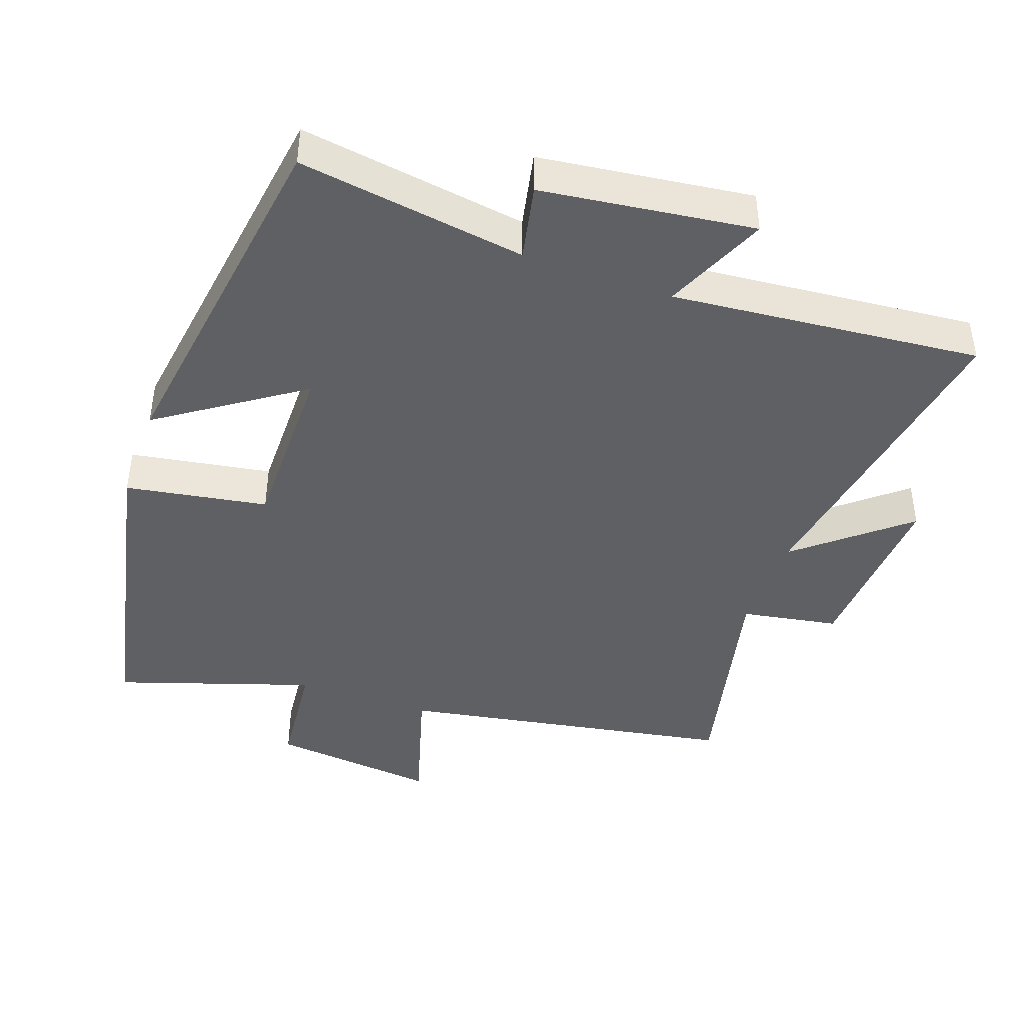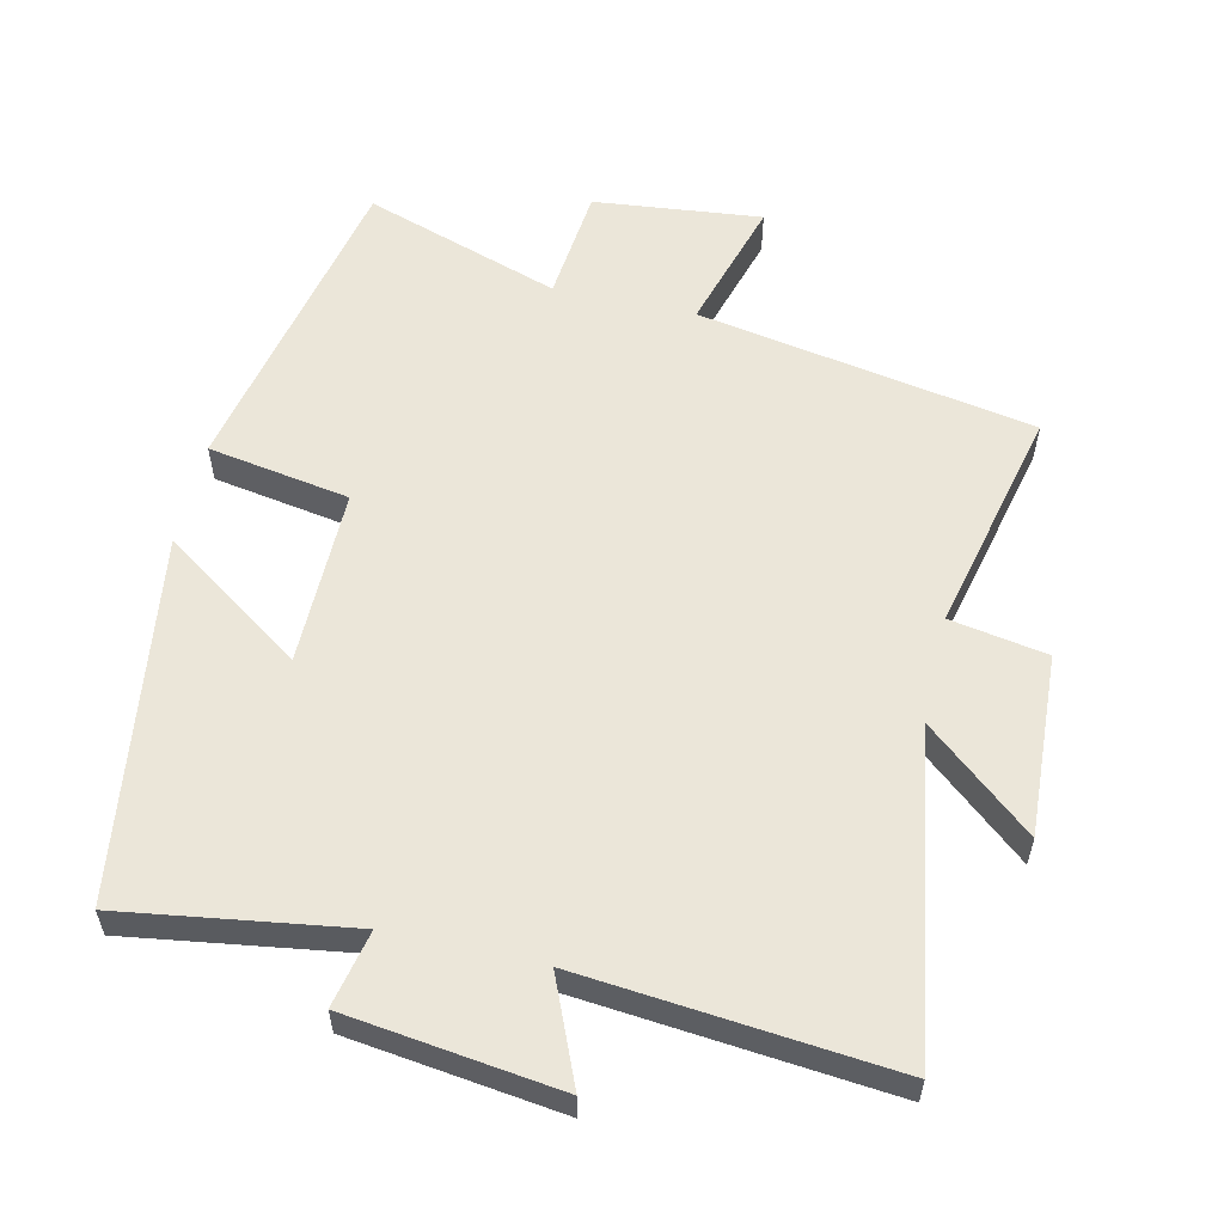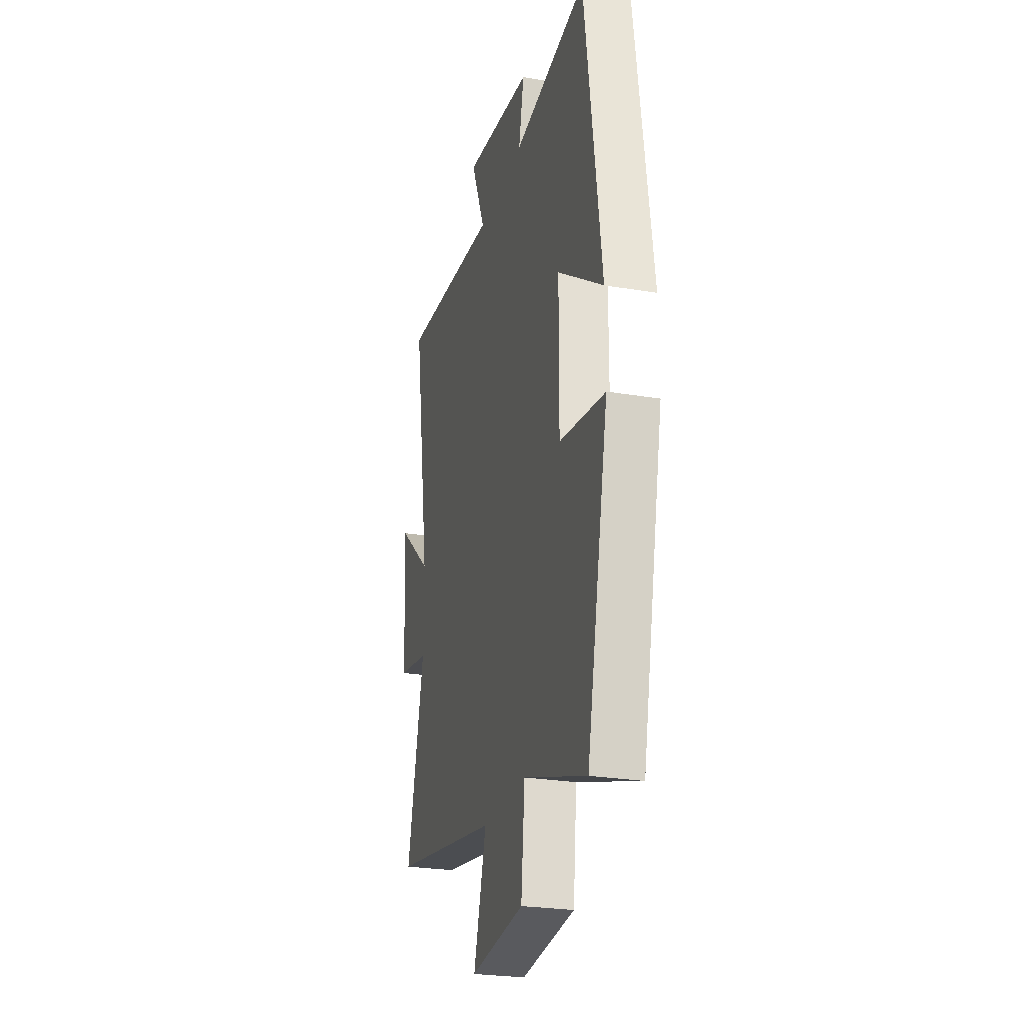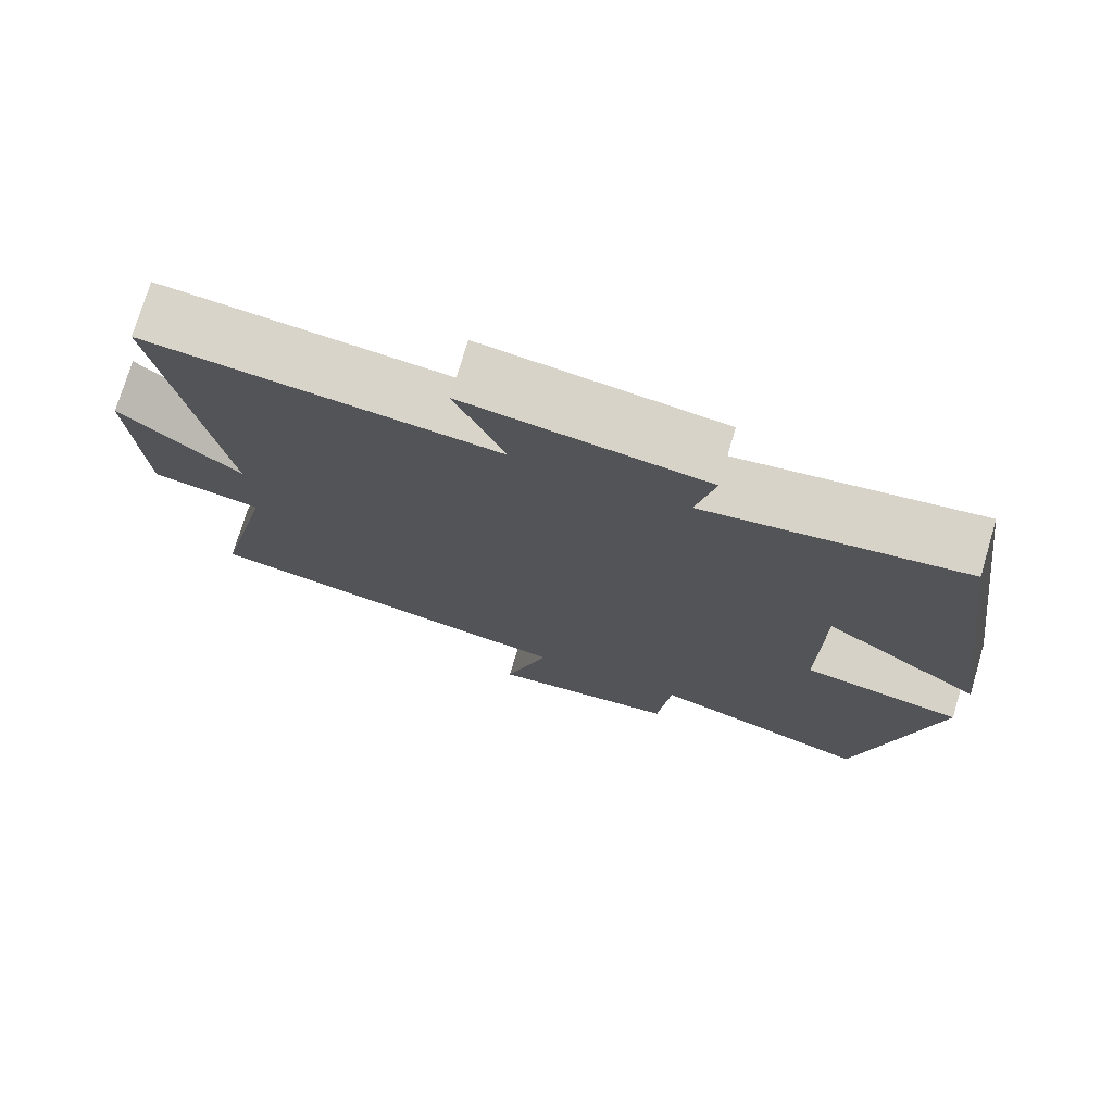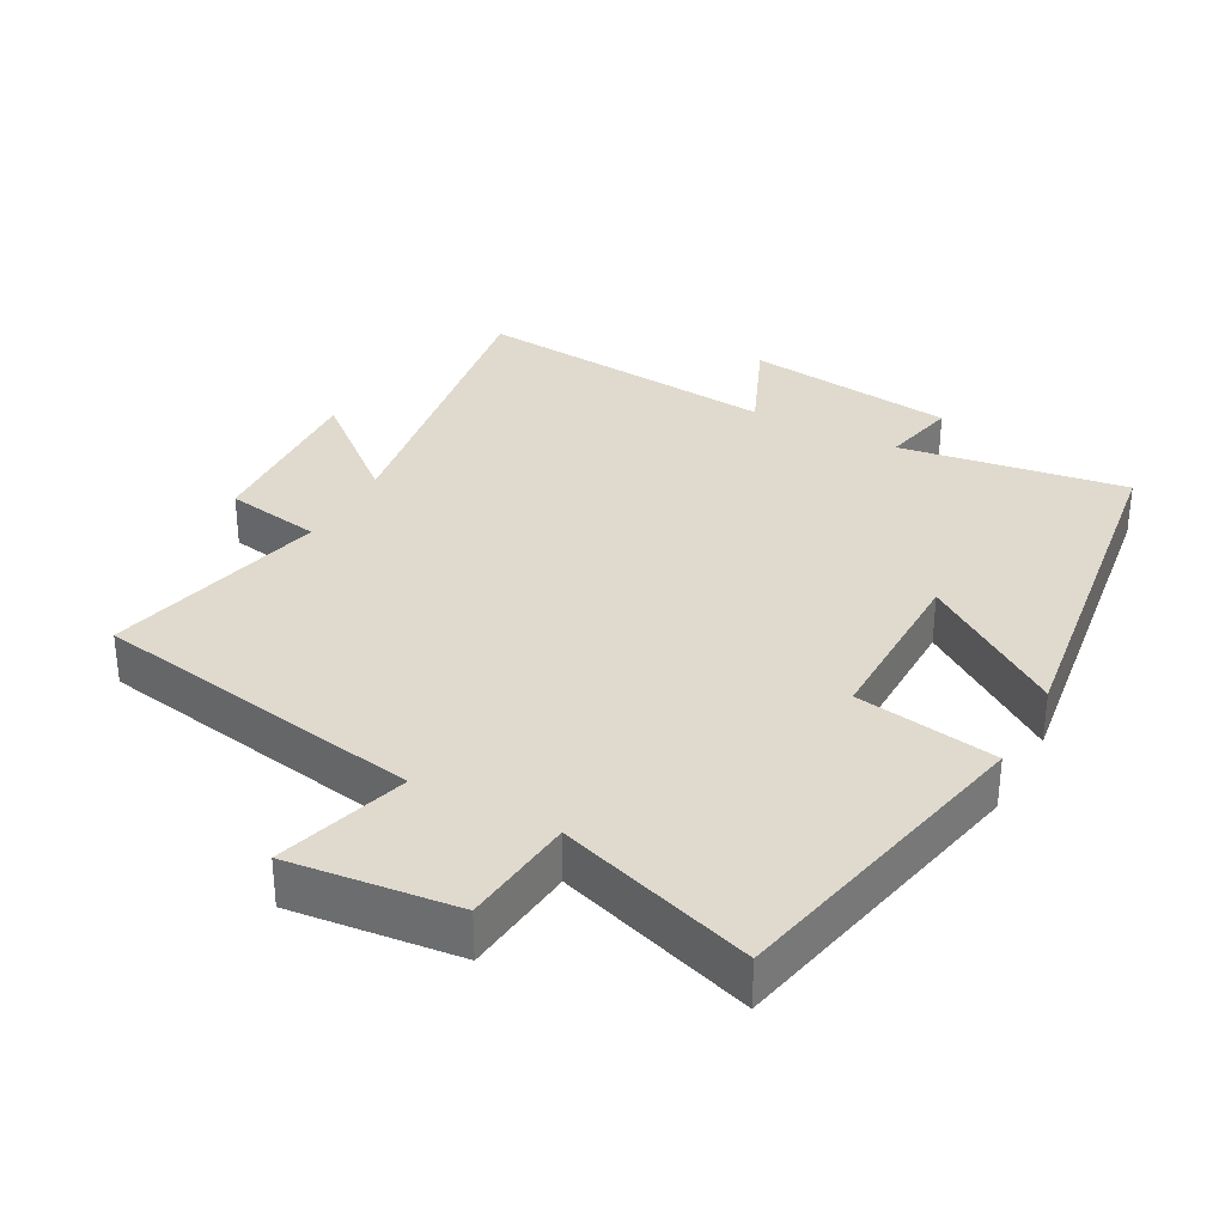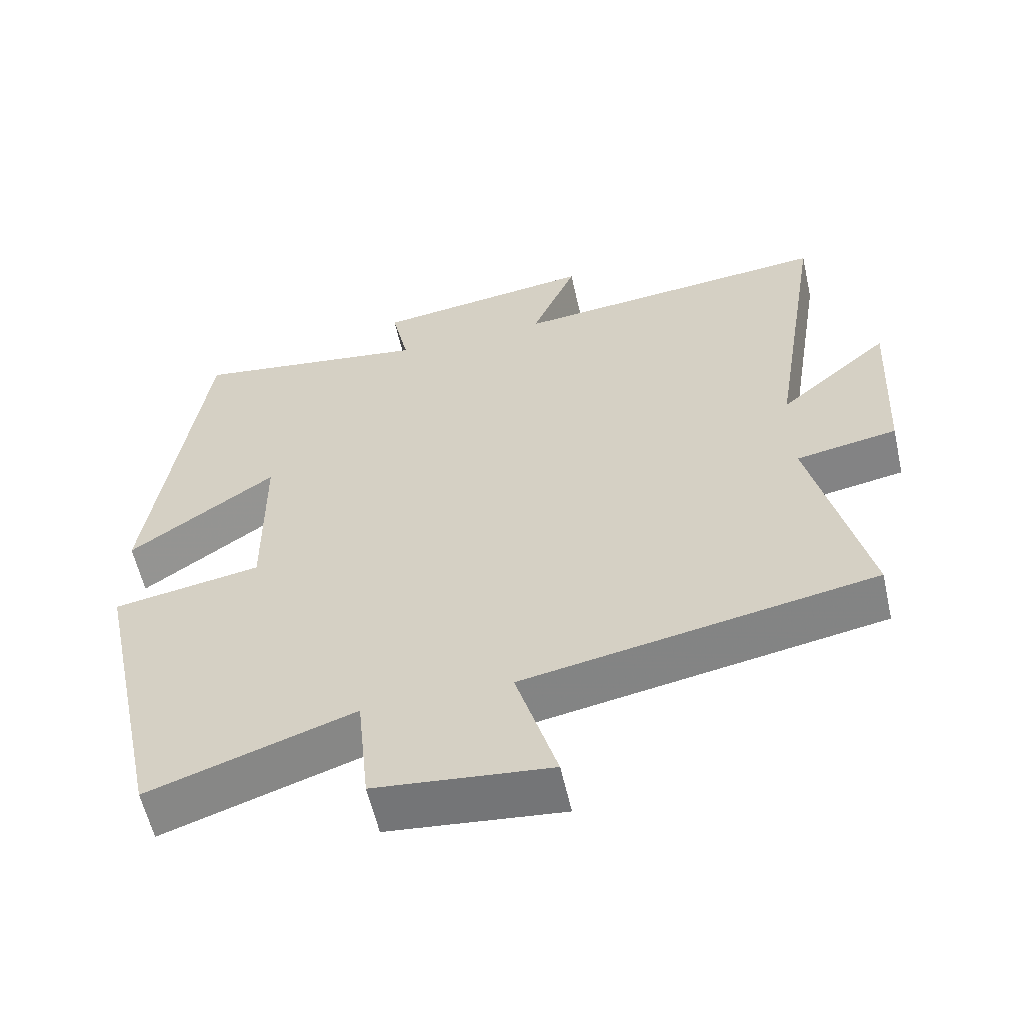
<metadata>
{"format":"obj","ext":"obj","renderer":"f3d","projection":"perspective","resolution":1024,"background":"white","views":[{"elev":-43.0,"azim":-19.8,"up":"+Y"},{"elev":57.5,"azim":12.8,"up":"+Y"},{"elev":-25.9,"azim":-105.0,"up":"+Z"},{"elev":74.9,"azim":-163.4,"up":"+Z"},{"elev":32.6,"azim":-151.7,"up":"+Y"},{"elev":-58.6,"azim":12.7,"up":"+Z"}]}
</metadata>
<code>
v -0.401 0.07 -0.595
v -0.5 0.07 -0.132
v -0.294 0.07 -0.097
v -0.296 0.07 0.161
v -0.5 0.07 0.02
v -0.426 0.07 0.549
v -0.095 0.07 0.5
v -0.119 0.07 0.611
v 0.189 0.07 0.651
v 0.125 0.07 0.5
v 0.575 0.07 0.543
v 0.5 0.07 0.074
v 0.655 0.07 0.205
v 0.641 0.07 -0.059
v 0.5 0.07 -0.084
v 0.577 0.07 -0.412
v 0.088 0.07 -0.5
v 0.145 0.07 -0.693
v -0.099 0.07 -0.667
v -0.116 0.07 -0.5
v -0.401 0 -0.595
v -0.5 0 -0.132
v -0.294 0 -0.097
v -0.296 0 0.161
v -0.5 0 0.02
v -0.426 0 0.549
v -0.095 0 0.5
v -0.119 0 0.611
v 0.189 0 0.651
v 0.125 0 0.5
v 0.575 0 0.543
v 0.5 0 0.074
v 0.655 0 0.205
v 0.641 0 -0.059
v 0.5 0 -0.084
v 0.577 0 -0.412
v 0.088 0 -0.5
v 0.145 0 -0.693
v -0.099 0 -0.667
v -0.116 0 -0.5
f 17 18 19 20
f 15 16 17 20
f 15 20 1 2
f 12 13 14 15
f 10 11 12
f 10 12 15
f 7 8 9 10
f 7 10 15
f 4 5 6 7
f 3 4 7 15
f 2 3 15
f 40 39 38 37
f 40 37 36 35
f 22 21 40 35
f 35 34 33 32
f 32 31 30
f 35 32 30
f 30 29 28 27
f 35 30 27
f 27 26 25 24
f 35 27 24 23
f 35 23 22
f 1 21 22 2
f 2 22 23 3
f 3 23 24 4
f 4 24 25 5
f 5 25 26 6
f 6 26 27 7
f 7 27 28 8
f 8 28 29 9
f 9 29 30 10
f 10 30 31 11
f 11 31 32 12
f 12 32 33 13
f 13 33 34 14
f 14 34 35 15
f 15 35 36 16
f 16 36 37 17
f 17 37 38 18
f 18 38 39 19
f 19 39 40 20
f 20 40 21 1

</code>
